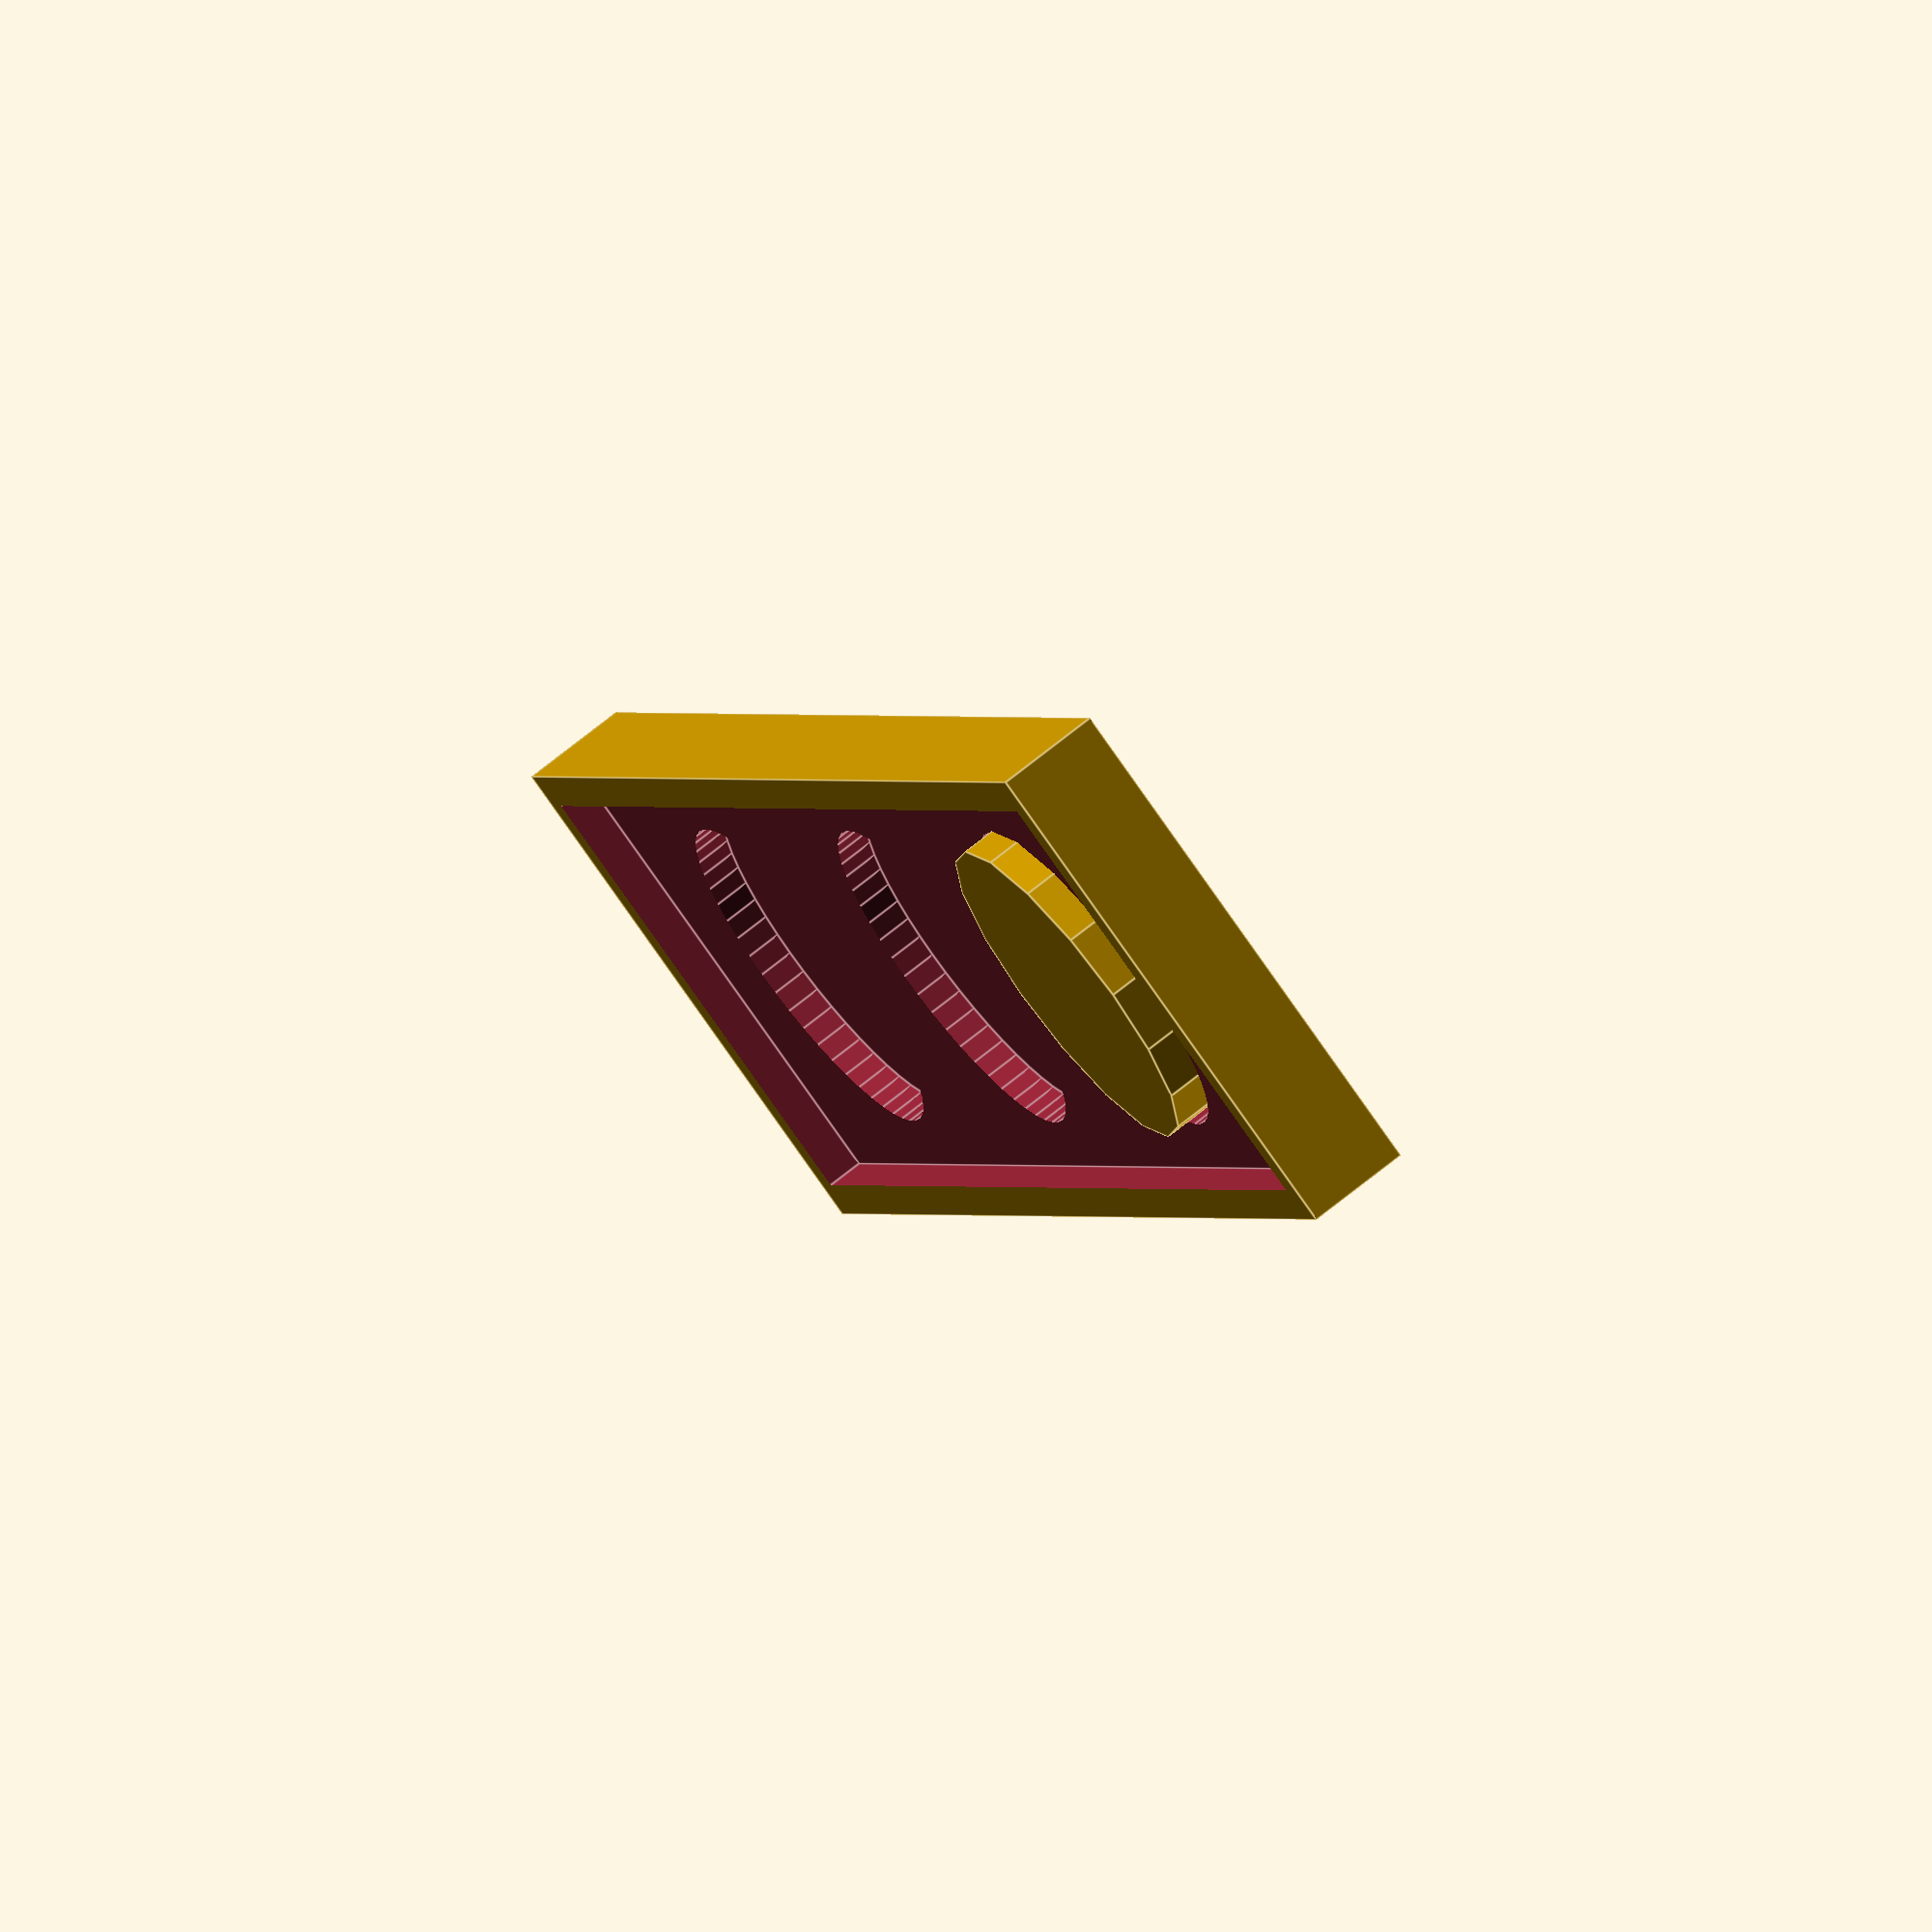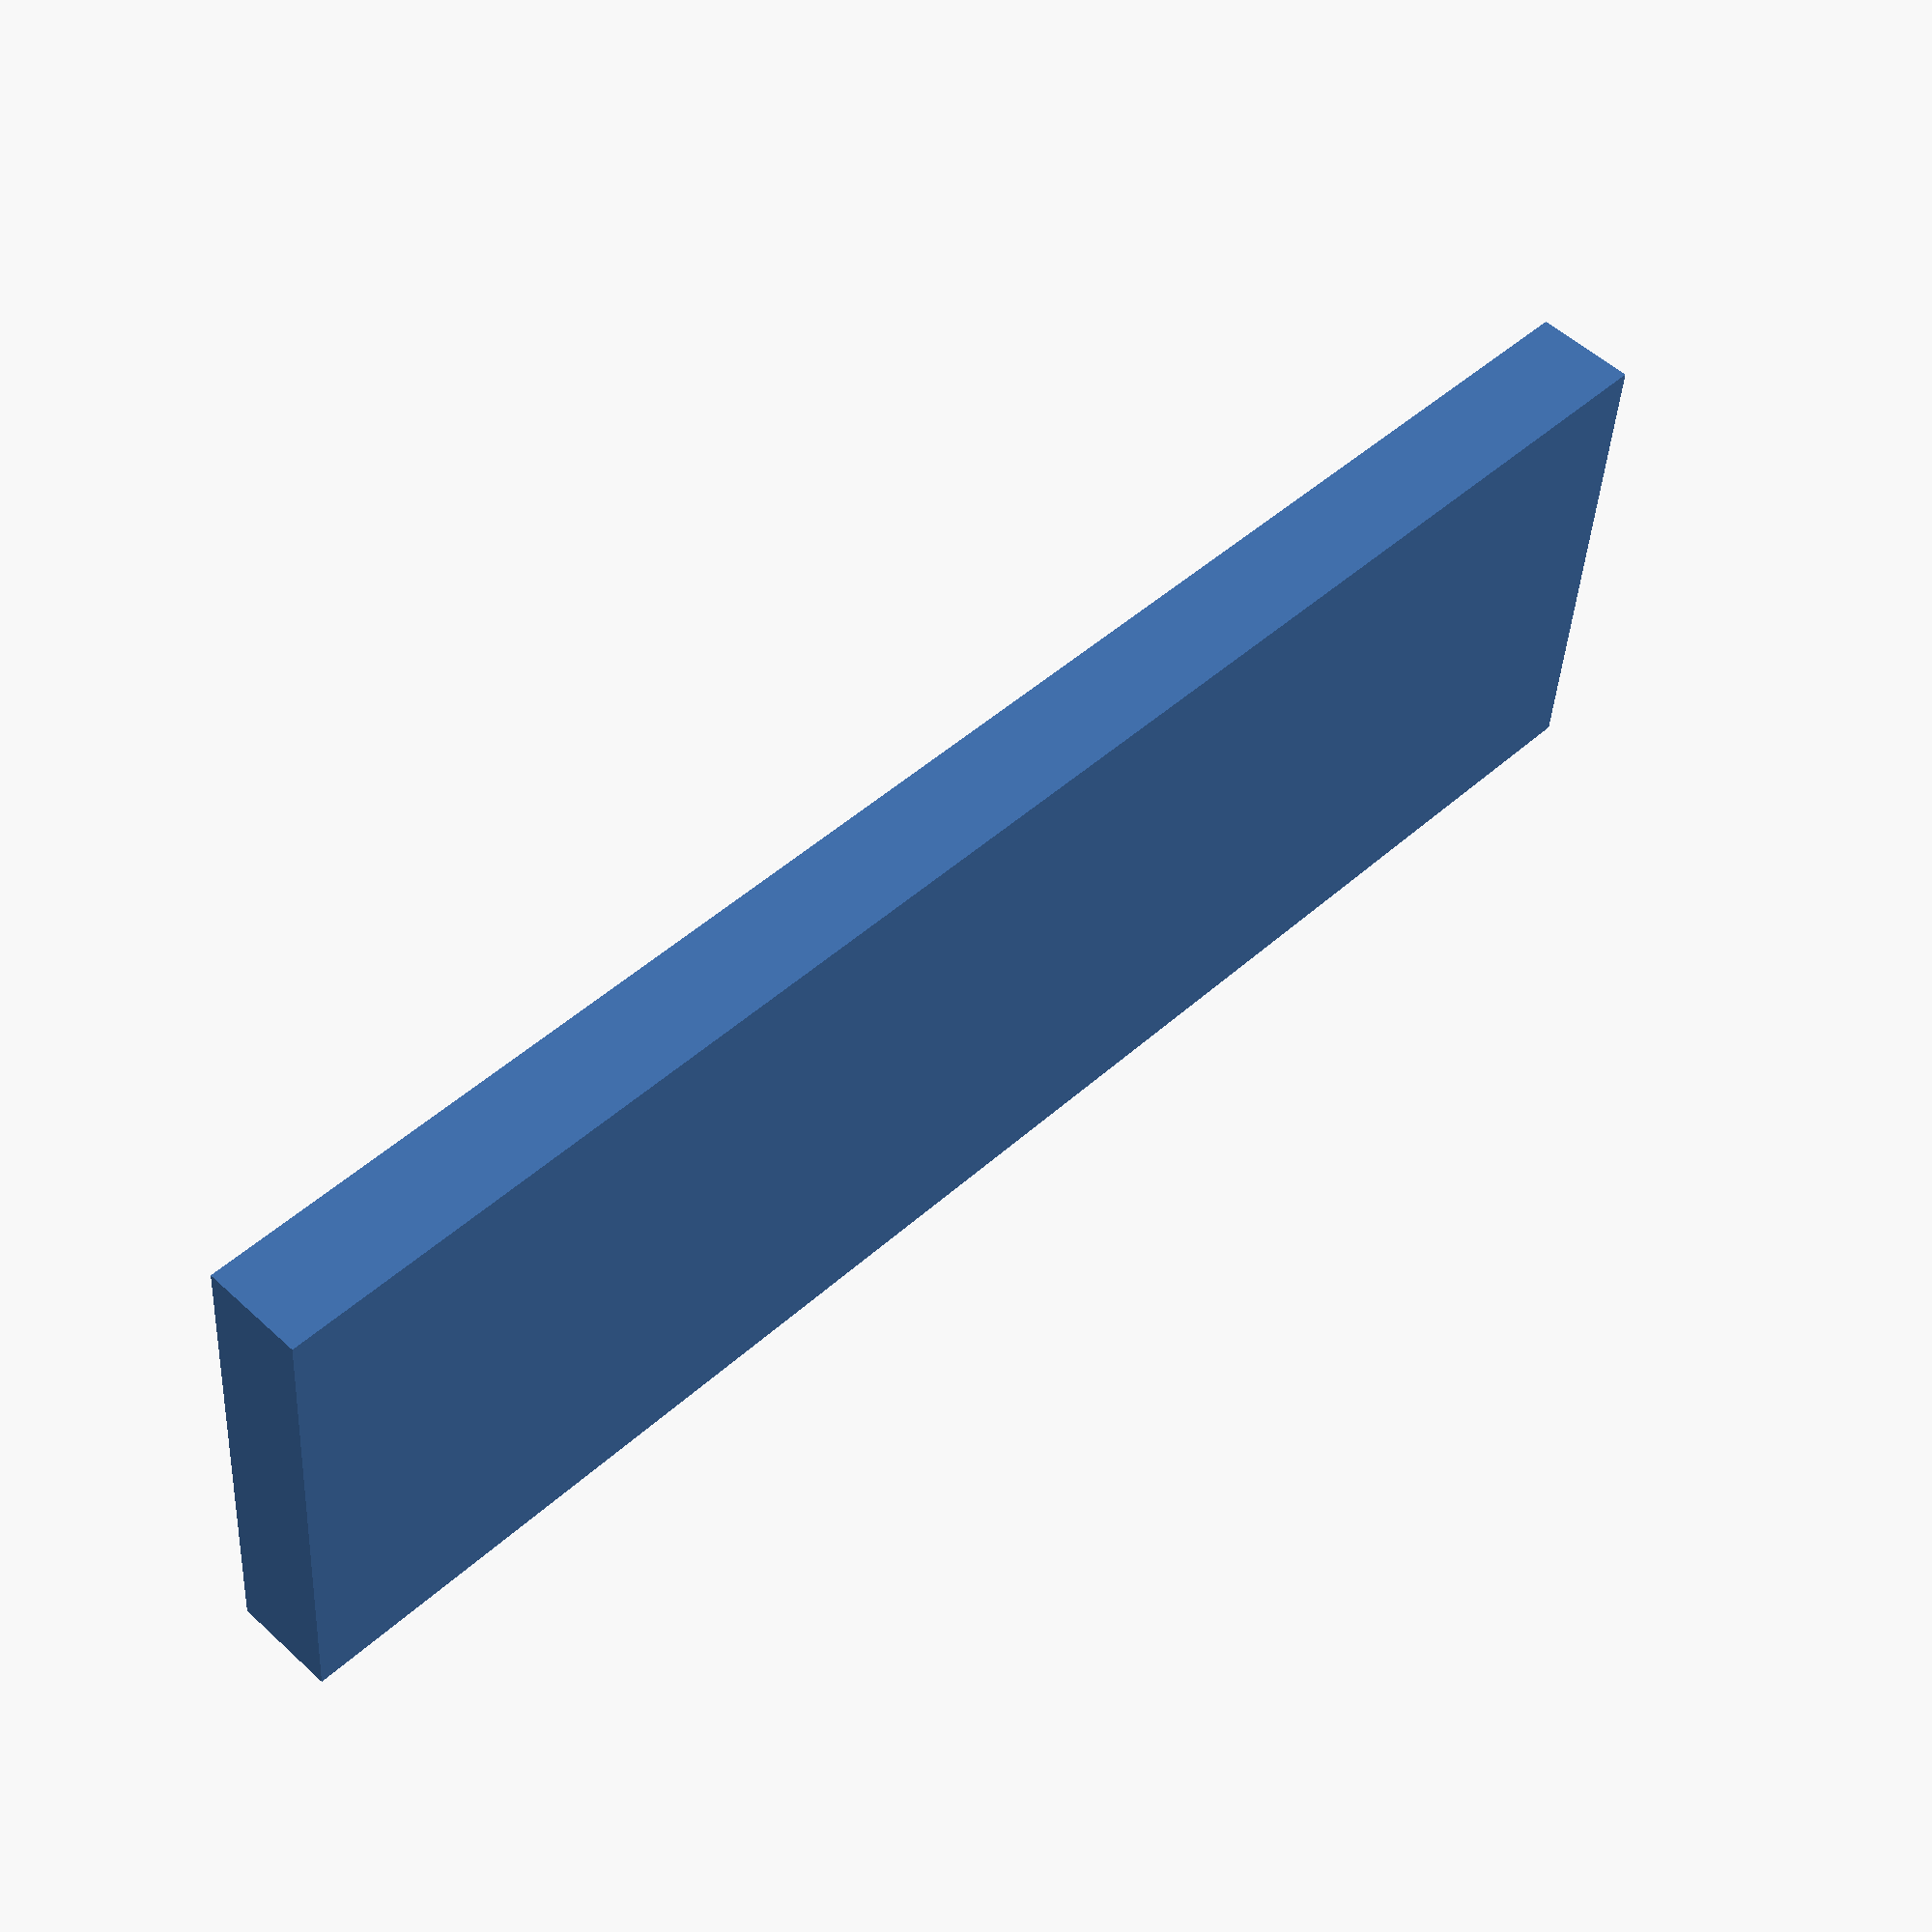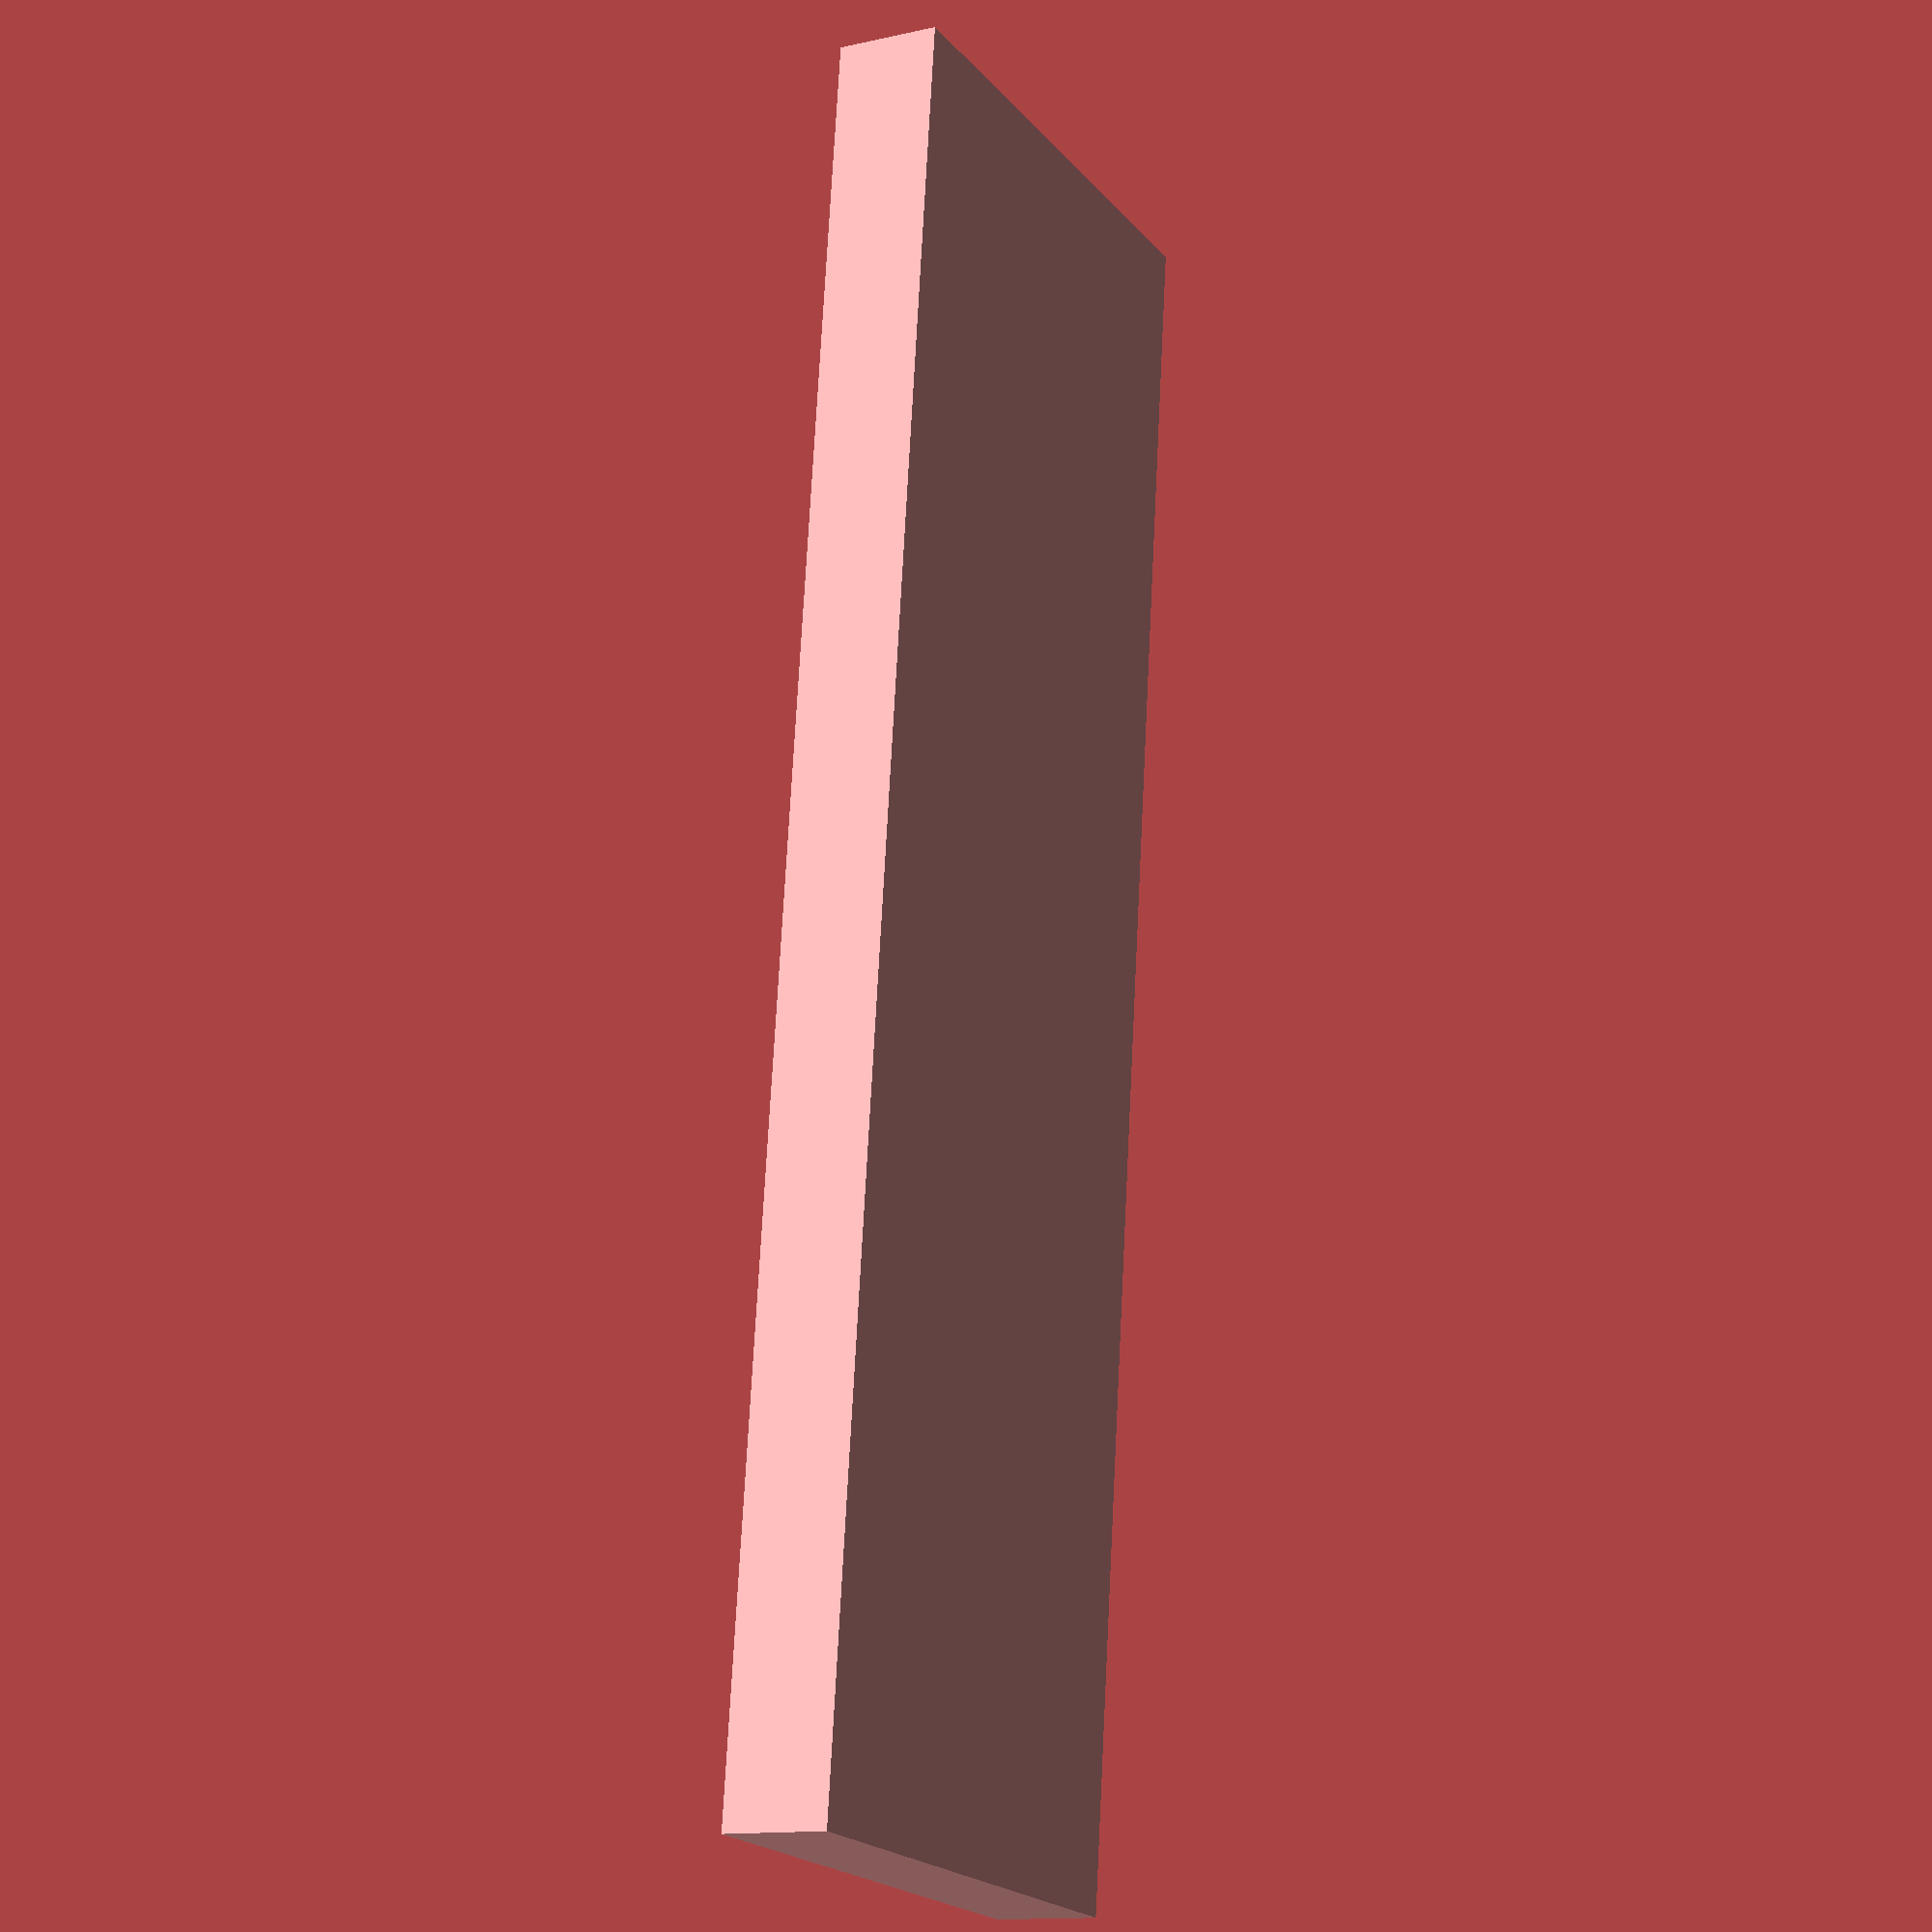
<openscad>



module abzeichen () {
    $fn = 50;
    offset= 10;
    rad=5;
    raum = 5;
    difference() {
        cube([50,15,3]);
        translate([1,1,2])
        cube([48,13,2]);
        translate([0*rad+offset+0*raum,7.5,1])
        cylinder(r=rad,h=3);
        translate([2*rad+offset+1*raum,7.5,1])
        cylinder(r=rad,h=3);
        translate([4*rad+offset+2*raum,7.5,1])
        cylinder(r=rad,h=3);
    }
};

module nippel() {
    offset= 10;
    rad=5;
    raum = 5;
    translate([0*rad+offset+0*raum,7.5,1])
    cylinder(r=rad,h=2);
};

abzeichen();



scale (0.98) nippel();
</openscad>
<views>
elev=109.4 azim=294.6 roll=129.0 proj=o view=edges
elev=306.6 azim=355.5 roll=134.6 proj=p view=wireframe
elev=13.0 azim=83.7 roll=117.7 proj=p view=wireframe
</views>
